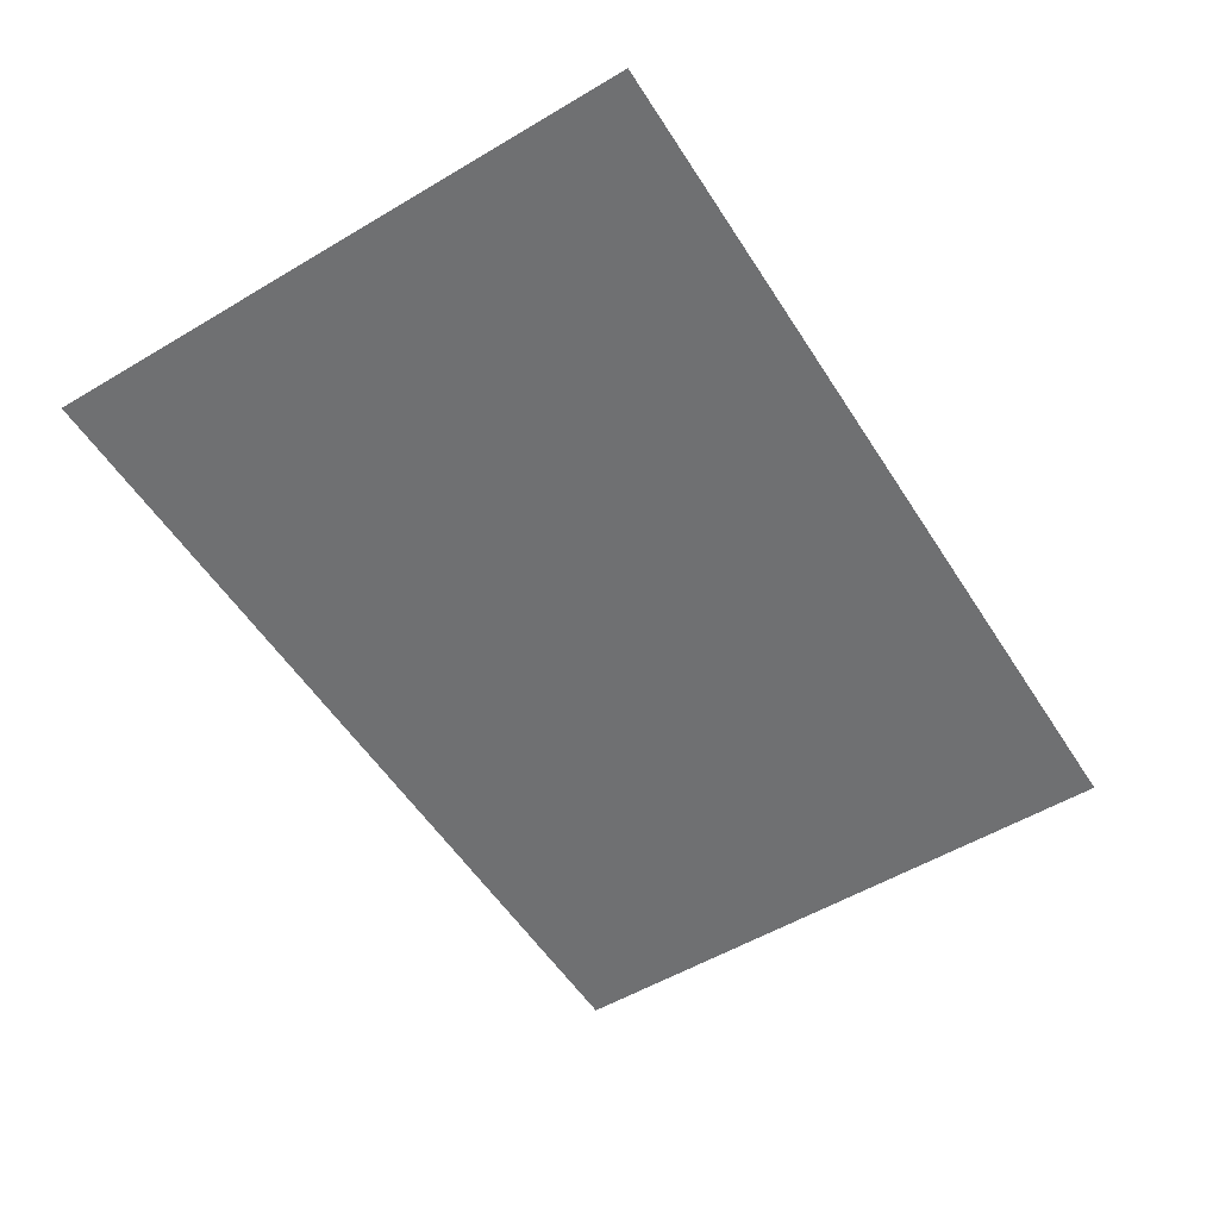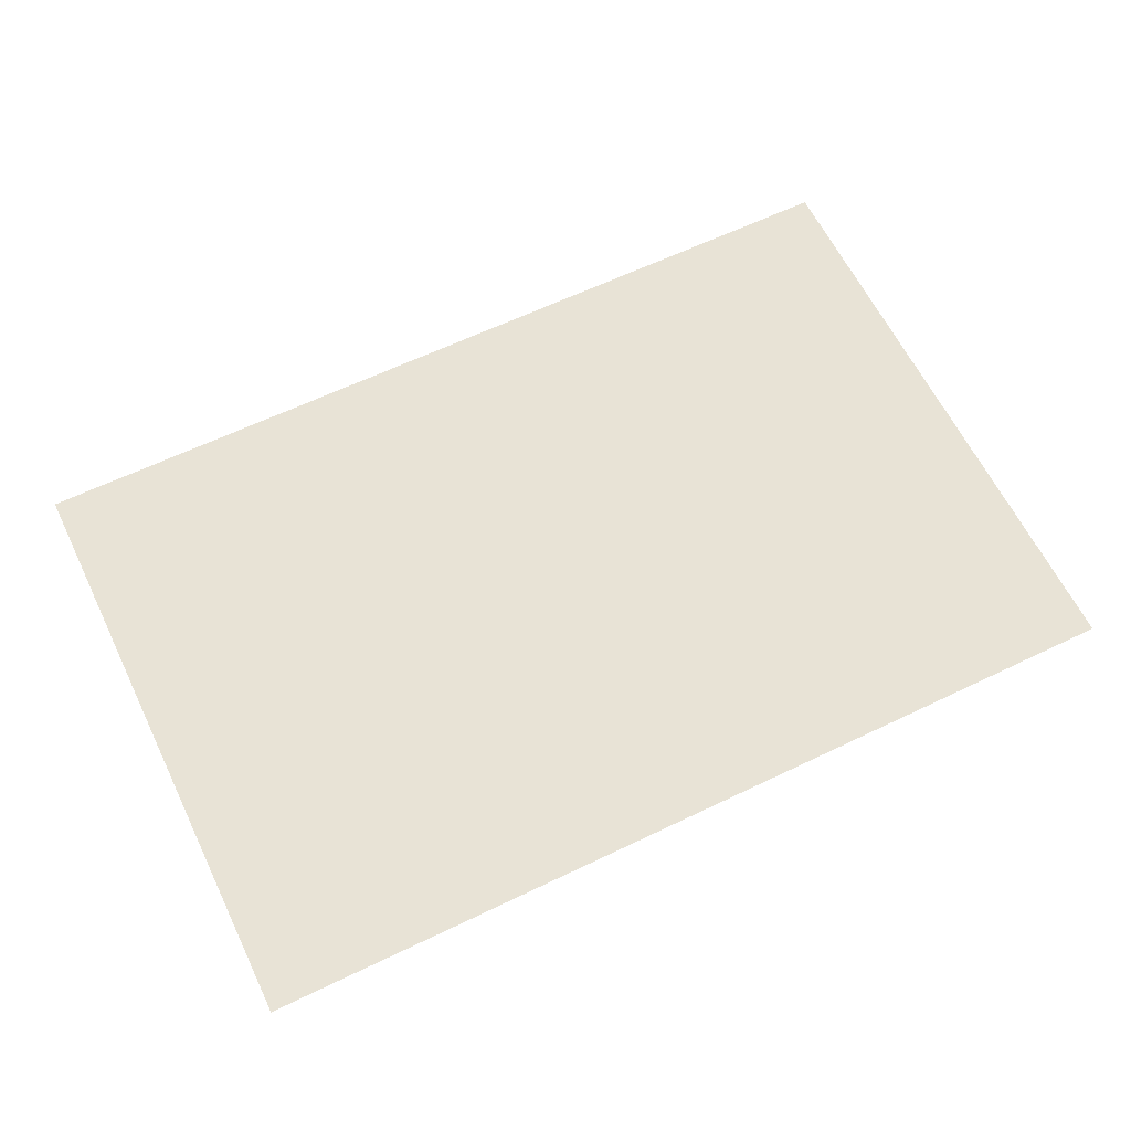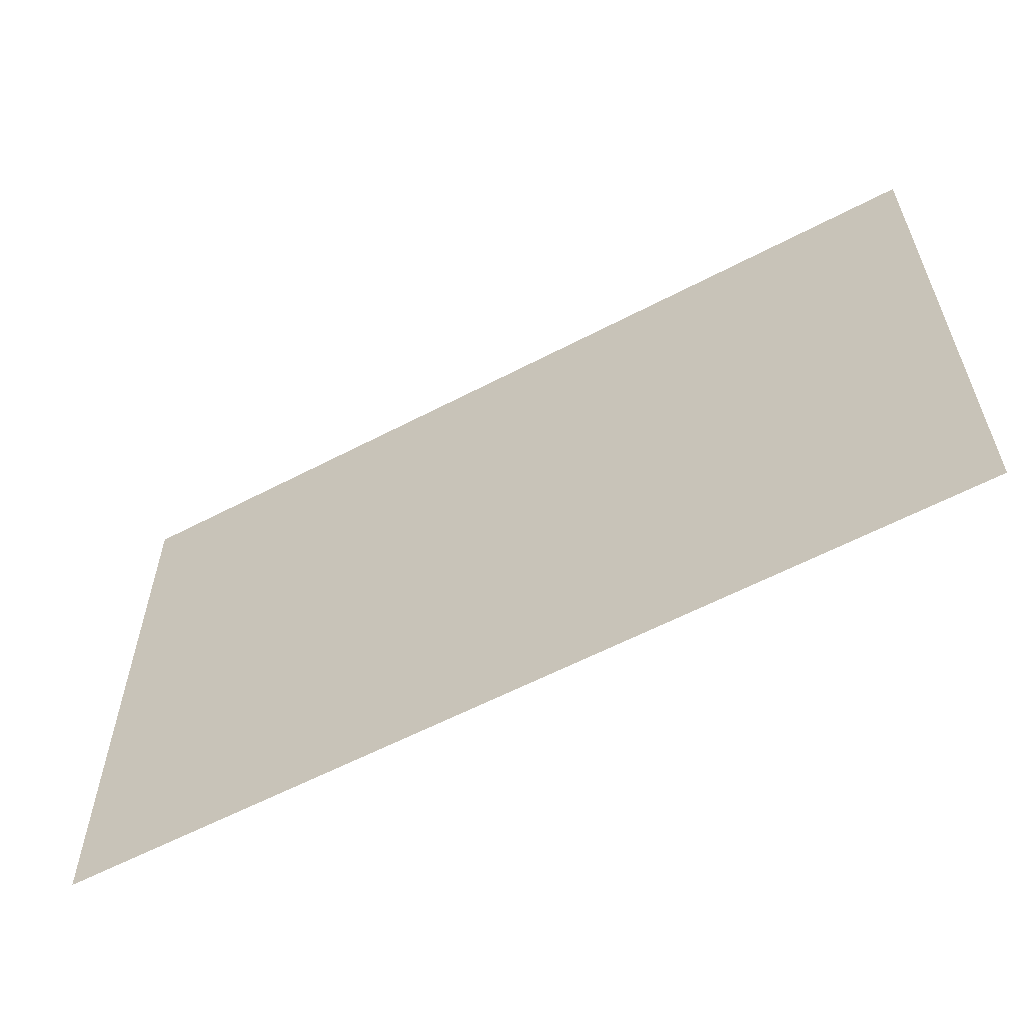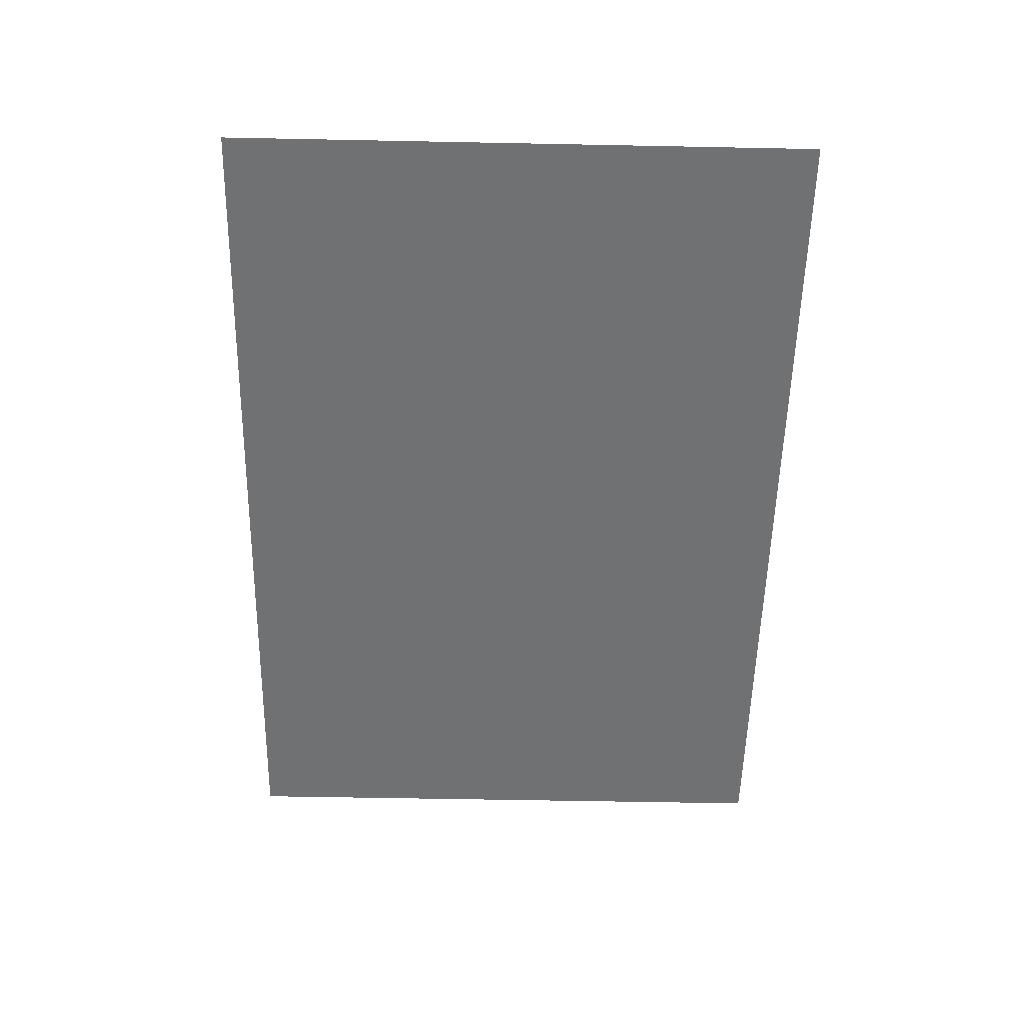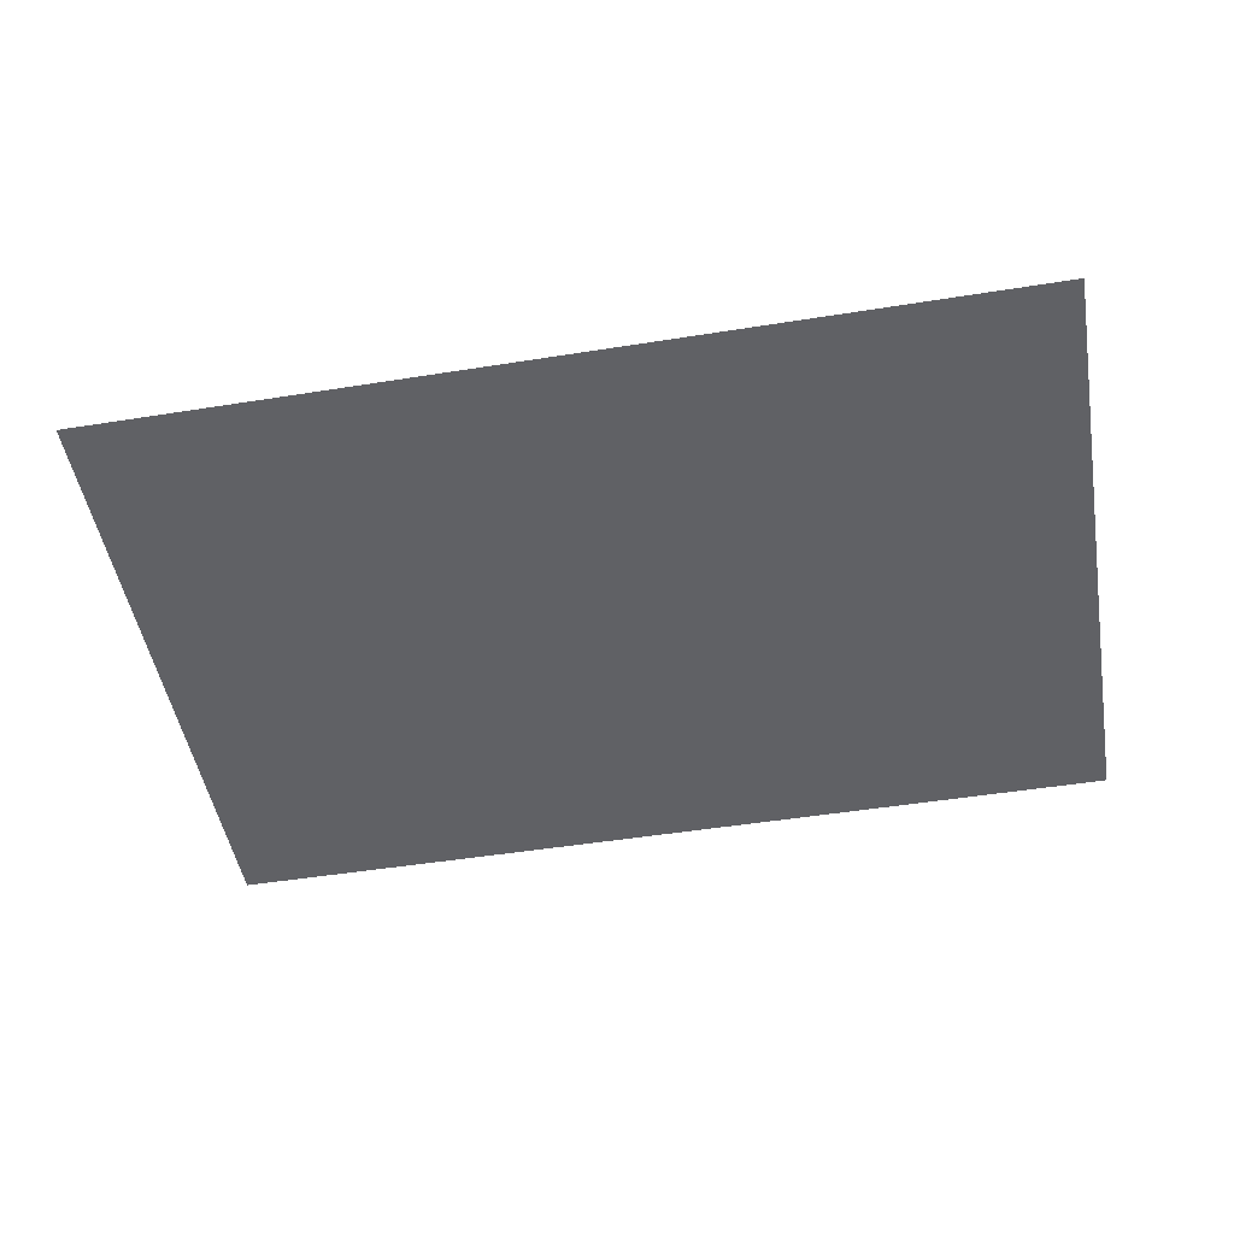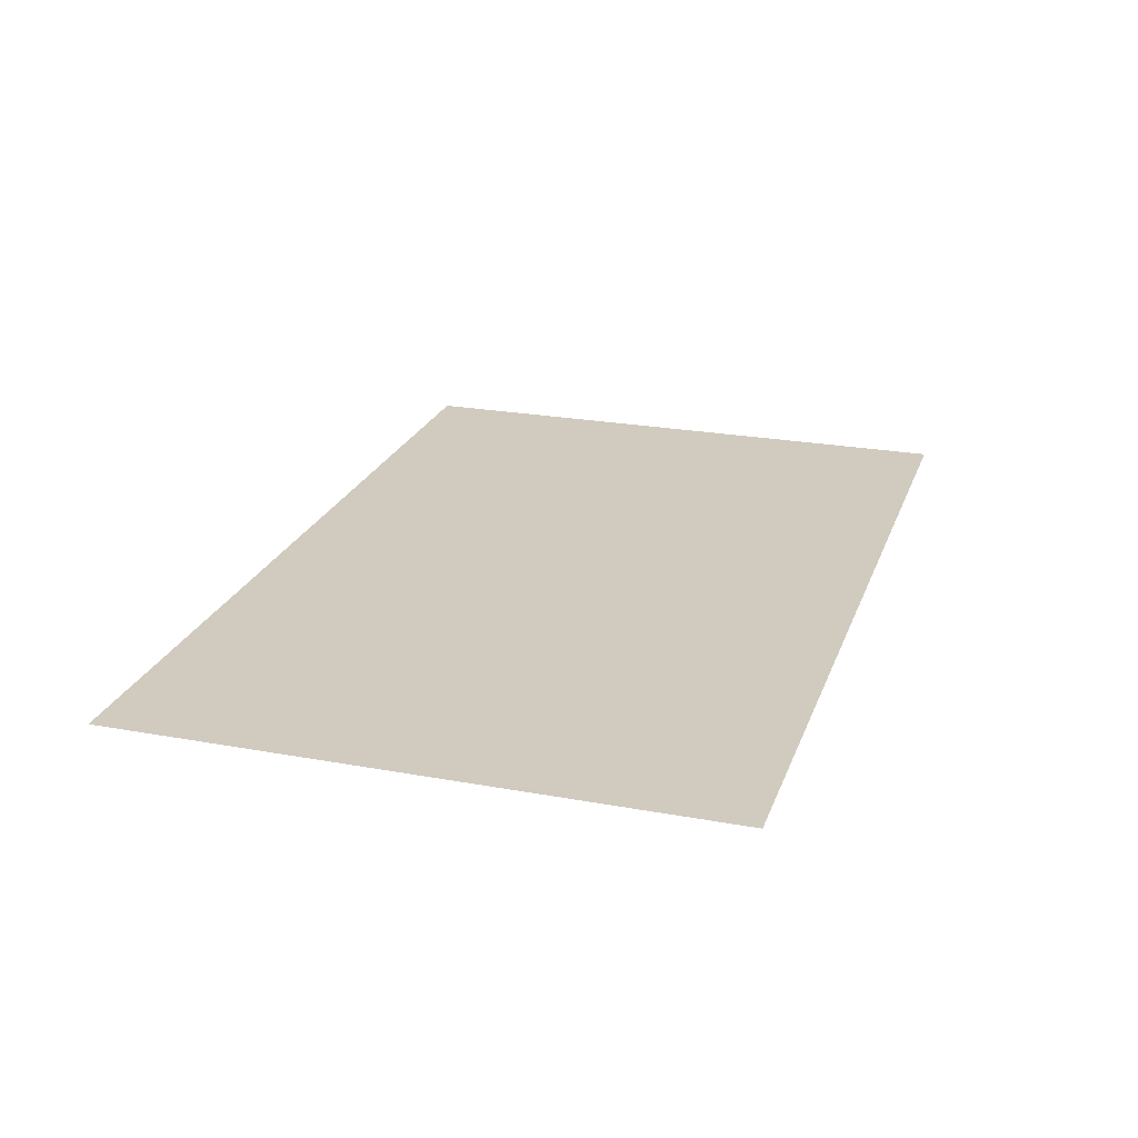
<metadata>
{"format":"obj","ext":"obj","renderer":"f3d","projection":"perspective","resolution":1024,"background":"white","views":[{"elev":-54.8,"azim":-57.9,"up":"+Z"},{"elev":62.5,"azim":154.0,"up":"+Z"},{"elev":-59.5,"azim":28.3,"up":"+Y"},{"elev":-55.1,"azim":-91.2,"up":"+Z"},{"elev":-49.4,"azim":-170.0,"up":"+Z"},{"elev":23.4,"azim":-72.8,"up":"+Z"}]}
</metadata>
<code>
v 0 -1 0
v -1.5 -1 0
v -1.5 0 0
v 0 0 0
v -3 -1 0
v -3 0 0
v -4.5 -1 0
v -4.5 0 0
v -6 -1 0
v -6 0 0
v -7.5 -1 0
v -7.5 0 0
v -9 -1 0
v -9 0 0
v -10.5 -1 0
v -10.5 0 0
v -12 -1 0
v -12 0 0
v -13.5 -1 0
v -13.5 0 0
v -15 -1 0
v -15 0 0
v -16.5 -1 0
v -16.5 0 0
v -18 -1 0
v -18 0 0
v -19.5 -1 0
v -19.5 0 0
v -21 -1 0
v -21 0 0
v -22.5 -1 0
v -22.5 0 0
v 0 -2 0
v -1.5 -2 0
v -3 -2 0
v -4.5 -2 0
v -6 -2 0
v -7.5 -2 0
v -9 -2 0
v -10.5 -2 0
v -12 -2 0
v -13.5 -2 0
v -15 -2 0
v -16.5 -2 0
v -18 -2 0
v -19.5 -2 0
v -21 -2 0
v -22.5 -2 0
v 0 -3 0
v -1.5 -3 0
v -3 -3 0
v -4.5 -3 0
v -6 -3 0
v -7.5 -3 0
v -9 -3 0
v -10.5 -3 0
v -12 -3 0
v -13.5 -3 0
v -15 -3 0
v -16.5 -3 0
v -18 -3 0
v -19.5 -3 0
v -21 -3 0
v -22.5 -3 0
v 0 -4 0
v -1.5 -4 0
v -3 -4 0
v -4.5 -4 0
v -6 -4 0
v -7.5 -4 0
v -9 -4 0
v -10.5 -4 0
v -12 -4 0
v -13.5 -4 0
v -15 -4 0
v -16.5 -4 0
v -18 -4 0
v -19.5 -4 0
v -21 -4 0
v -22.5 -4 0
v 0 -5 0
v -1.5 -5 0
v -3 -5 0
v -4.5 -5 0
v -6 -5 0
v -7.5 -5 0
v -9 -5 0
v -10.5 -5 0
v -12 -5 0
v -13.5 -5 0
v -15 -5 0
v -16.5 -5 0
v -18 -5 0
v -19.5 -5 0
v -21 -5 0
v -22.5 -5 0
v 0 -6 0
v -1.5 -6 0
v -3 -6 0
v -4.5 -6 0
v -6 -6 0
v -7.5 -6 0
v -9 -6 0
v -10.5 -6 0
v -12 -6 0
v -13.5 -6 0
v -15 -6 0
v -16.5 -6 0
v -18 -6 0
v -19.5 -6 0
v -21 -6 0
v -22.5 -6 0
v 0 -7 0
v -1.5 -7 0
v -3 -7 0
v -4.5 -7 0
v -6 -7 0
v -7.5 -7 0
v -9 -7 0
v -10.5 -7 0
v -12 -7 0
v -13.5 -7 0
v -15 -7 0
v -16.5 -7 0
v -18 -7 0
v -19.5 -7 0
v -21 -7 0
v -22.5 -7 0
v 0 -8 0
v -1.5 -8 0
v -3 -8 0
v -4.5 -8 0
v -6 -8 0
v -7.5 -8 0
v -9 -8 0
v -10.5 -8 0
v -12 -8 0
v -13.5 -8 0
v -15 -8 0
v -16.5 -8 0
v -18 -8 0
v -19.5 -8 0
v -21 -8 0
v -22.5 -8 0
v 0 -9 0
v -1.5 -9 0
v -3 -9 0
v -4.5 -9 0
v -6 -9 0
v -7.5 -9 0
v -9 -9 0
v -10.5 -9 0
v -12 -9 0
v -13.5 -9 0
v -15 -9 0
v -16.5 -9 0
v -18 -9 0
v -19.5 -9 0
v -21 -9 0
v -22.5 -9 0
v 0 -10 0
v -1.5 -10 0
v -3 -10 0
v -4.5 -10 0
v -6 -10 0
v -7.5 -10 0
v -9 -10 0
v -10.5 -10 0
v -12 -10 0
v -13.5 -10 0
v -15 -10 0
v -16.5 -10 0
v -18 -10 0
v -19.5 -10 0
v -21 -10 0
v -22.5 -10 0
v 0 -11 0
v -1.5 -11 0
v -3 -11 0
v -4.5 -11 0
v -6 -11 0
v -7.5 -11 0
v -9 -11 0
v -10.5 -11 0
v -12 -11 0
v -13.5 -11 0
v -15 -11 0
v -16.5 -11 0
v -18 -11 0
v -19.5 -11 0
v -21 -11 0
v -22.5 -11 0
v 0 -12 0
v -1.5 -12 0
v -3 -12 0
v -4.5 -12 0
v -6 -12 0
v -7.5 -12 0
v -9 -12 0
v -10.5 -12 0
v -12 -12 0
v -13.5 -12 0
v -15 -12 0
v -16.5 -12 0
v -18 -12 0
v -19.5 -12 0
v -21 -12 0
v -22.5 -12 0
v 0 -13 0
v -1.5 -13 0
v -3 -13 0
v -4.5 -13 0
v -6 -13 0
v -7.5 -13 0
v -9 -13 0
v -10.5 -13 0
v -12 -13 0
v -13.5 -13 0
v -15 -13 0
v -16.5 -13 0
v -18 -13 0
v -19.5 -13 0
v -21 -13 0
v -22.5 -13 0
v 0 -14 0
v -1.5 -14 0
v -3 -14 0
v -4.5 -14 0
v -6 -14 0
v -7.5 -14 0
v -9 -14 0
v -10.5 -14 0
v -12 -14 0
v -13.5 -14 0
v -15 -14 0
v -16.5 -14 0
v -18 -14 0
v -19.5 -14 0
v -21 -14 0
v -22.5 -14 0
v 0 -15 0
v -1.5 -15 0
v -3 -15 0
v -4.5 -15 0
v -6 -15 0
v -7.5 -15 0
v -9 -15 0
v -10.5 -15 0
v -12 -15 0
v -13.5 -15 0
v -15 -15 0
v -16.5 -15 0
v -18 -15 0
v -19.5 -15 0
v -21 -15 0
v -22.5 -15 0
g mesh_0001
f 1 2 3 4
f 2 5 6 3
f 5 7 8 6
f 7 9 10 8
f 9 11 12 10
f 11 13 14 12
f 13 15 16 14
f 15 17 18 16
f 17 19 20 18
f 19 21 22 20
f 21 23 24 22
f 23 25 26 24
f 25 27 28 26
f 27 29 30 28
f 29 31 32 30
f 33 34 2 1
f 34 35 5 2
f 35 36 7 5
f 36 37 9 7
f 37 38 11 9
f 38 39 13 11
f 39 40 15 13
f 40 41 17 15
f 41 42 19 17
f 42 43 21 19
f 43 44 23 21
f 44 45 25 23
f 45 46 27 25
f 46 47 29 27
f 47 48 31 29
f 49 50 34 33
f 50 51 35 34
f 51 52 36 35
f 52 53 37 36
f 53 54 38 37
f 54 55 39 38
f 55 56 40 39
f 56 57 41 40
f 57 58 42 41
f 58 59 43 42
f 59 60 44 43
f 60 61 45 44
f 61 62 46 45
f 62 63 47 46
f 63 64 48 47
f 65 66 50 49
f 66 67 51 50
f 67 68 52 51
f 68 69 53 52
f 69 70 54 53
f 70 71 55 54
f 71 72 56 55
f 72 73 57 56
f 73 74 58 57
f 74 75 59 58
f 75 76 60 59
f 76 77 61 60
f 77 78 62 61
f 78 79 63 62
f 79 80 64 63
f 81 82 66 65
f 82 83 67 66
f 83 84 68 67
f 84 85 69 68
f 85 86 70 69
f 86 87 71 70
f 87 88 72 71
f 88 89 73 72
f 89 90 74 73
f 90 91 75 74
f 91 92 76 75
f 92 93 77 76
f 93 94 78 77
f 94 95 79 78
f 95 96 80 79
f 97 98 82 81
f 98 99 83 82
f 99 100 84 83
f 100 101 85 84
f 101 102 86 85
f 102 103 87 86
f 103 104 88 87
f 104 105 89 88
f 105 106 90 89
f 106 107 91 90
f 107 108 92 91
f 108 109 93 92
f 109 110 94 93
f 110 111 95 94
f 111 112 96 95
f 113 114 98 97
f 114 115 99 98
f 115 116 100 99
f 116 117 101 100
f 117 118 102 101
f 118 119 103 102
f 119 120 104 103
f 120 121 105 104
f 121 122 106 105
f 122 123 107 106
f 123 124 108 107
f 124 125 109 108
f 125 126 110 109
f 126 127 111 110
f 127 128 112 111
f 129 130 114 113
f 130 131 115 114
f 131 132 116 115
f 132 133 117 116
f 133 134 118 117
f 134 135 119 118
f 135 136 120 119
f 136 137 121 120
f 137 138 122 121
f 138 139 123 122
f 139 140 124 123
f 140 141 125 124
f 141 142 126 125
f 142 143 127 126
f 143 144 128 127
f 145 146 130 129
f 146 147 131 130
f 147 148 132 131
f 148 149 133 132
f 149 150 134 133
f 150 151 135 134
f 151 152 136 135
f 152 153 137 136
f 153 154 138 137
f 154 155 139 138
f 155 156 140 139
f 156 157 141 140
f 157 158 142 141
f 158 159 143 142
f 159 160 144 143
f 161 162 146 145
f 162 163 147 146
f 163 164 148 147
f 164 165 149 148
f 165 166 150 149
f 166 167 151 150
f 167 168 152 151
f 168 169 153 152
f 169 170 154 153
f 170 171 155 154
f 171 172 156 155
f 172 173 157 156
f 173 174 158 157
f 174 175 159 158
f 175 176 160 159
f 177 178 162 161
f 178 179 163 162
f 179 180 164 163
f 180 181 165 164
f 181 182 166 165
f 182 183 167 166
f 183 184 168 167
f 184 185 169 168
f 185 186 170 169
f 186 187 171 170
f 187 188 172 171
f 188 189 173 172
f 189 190 174 173
f 190 191 175 174
f 191 192 176 175
f 193 194 178 177
f 194 195 179 178
f 195 196 180 179
f 196 197 181 180
f 197 198 182 181
f 198 199 183 182
f 199 200 184 183
f 200 201 185 184
f 201 202 186 185
f 202 203 187 186
f 203 204 188 187
f 204 205 189 188
f 205 206 190 189
f 206 207 191 190
f 207 208 192 191
f 209 210 194 193
f 210 211 195 194
f 211 212 196 195
f 212 213 197 196
f 213 214 198 197
f 214 215 199 198
f 215 216 200 199
f 216 217 201 200
f 217 218 202 201
f 218 219 203 202
f 219 220 204 203
f 220 221 205 204
f 221 222 206 205
f 222 223 207 206
f 223 224 208 207
f 225 226 210 209
f 226 227 211 210
f 227 228 212 211
f 228 229 213 212
f 229 230 214 213
f 230 231 215 214
f 231 232 216 215
f 232 233 217 216
f 233 234 218 217
f 234 235 219 218
f 235 236 220 219
f 236 237 221 220
f 237 238 222 221
f 238 239 223 222
f 239 240 224 223
f 241 242 226 225
f 242 243 227 226
f 243 244 228 227
f 244 245 229 228
f 245 246 230 229
f 246 247 231 230
f 247 248 232 231
f 248 249 233 232
f 249 250 234 233
f 250 251 235 234
f 251 252 236 235
f 252 253 237 236
f 253 254 238 237
f 254 255 239 238
f 255 256 240 239
g mesh_0002
f 34 35 5 2
f 35 36 7 5
f 36 37 9 7
f 37 38 11 9
f 38 39 13 11
f 39 40 15 13
f 40 41 17 15
f 41 42 19 17
f 42 43 21 19
f 43 44 23 21
f 44 45 25 23
f 45 46 27 25
f 46 47 29 27
f 50 51 35 34
f 51 52 36 35
f 52 53 37 36
f 53 54 38 37
f 54 55 39 38
f 55 56 40 39
f 56 57 41 40
f 57 58 42 41
f 58 59 43 42
f 59 60 44 43
f 60 61 45 44
f 61 62 46 45
f 62 63 47 46
f 66 67 51 50
f 67 68 52 51
f 68 69 53 52
f 69 70 54 53
f 70 71 55 54
f 71 72 56 55
f 72 73 57 56
f 73 74 58 57
f 74 75 59 58
f 75 76 60 59
f 76 77 61 60
f 77 78 62 61
f 78 79 63 62
f 82 83 67 66
f 83 84 68 67
f 84 85 69 68
f 85 86 70 69
f 86 87 71 70
f 87 88 72 71
f 88 89 73 72
f 89 90 74 73
f 90 91 75 74
f 91 92 76 75
f 92 93 77 76
f 93 94 78 77
f 94 95 79 78
g mesh_tile_0002
f 1 2 3 4
g mesh_tile_0001
f 1 2 3 4

</code>
